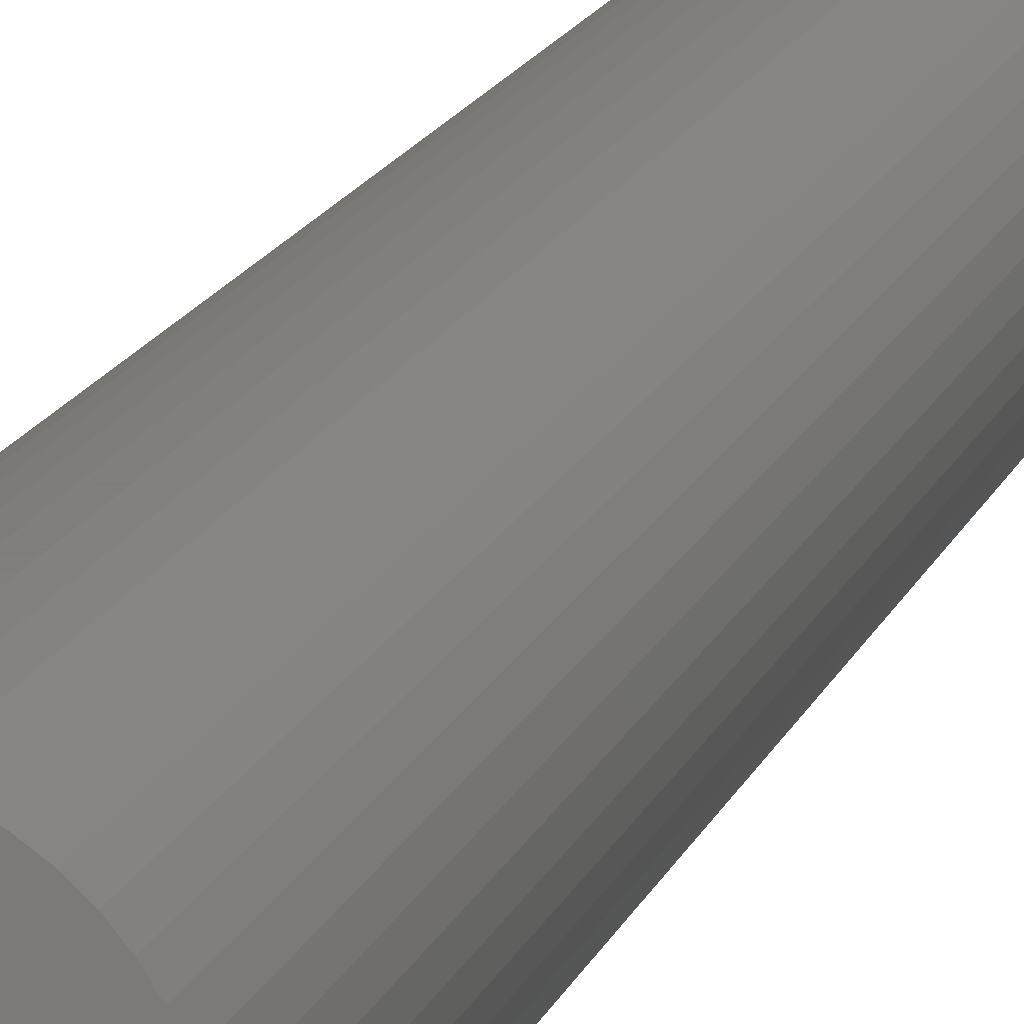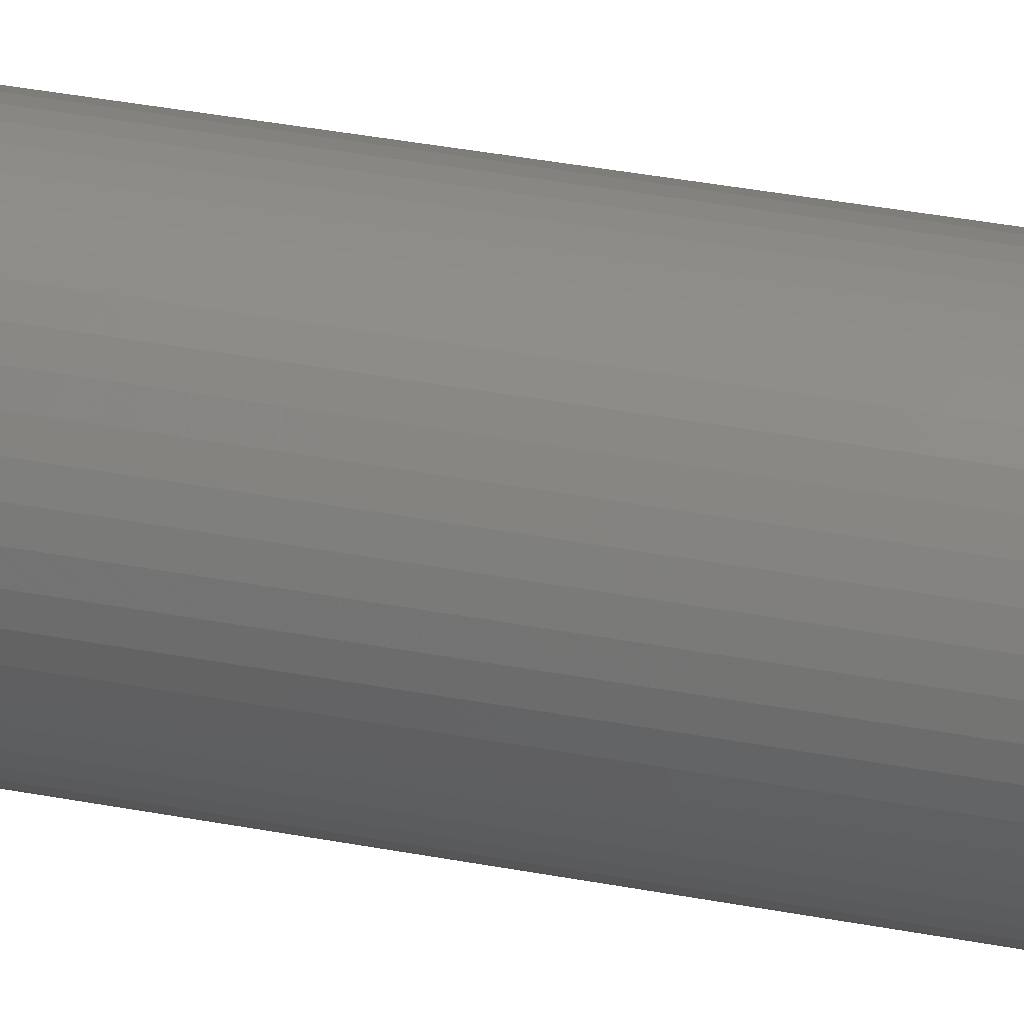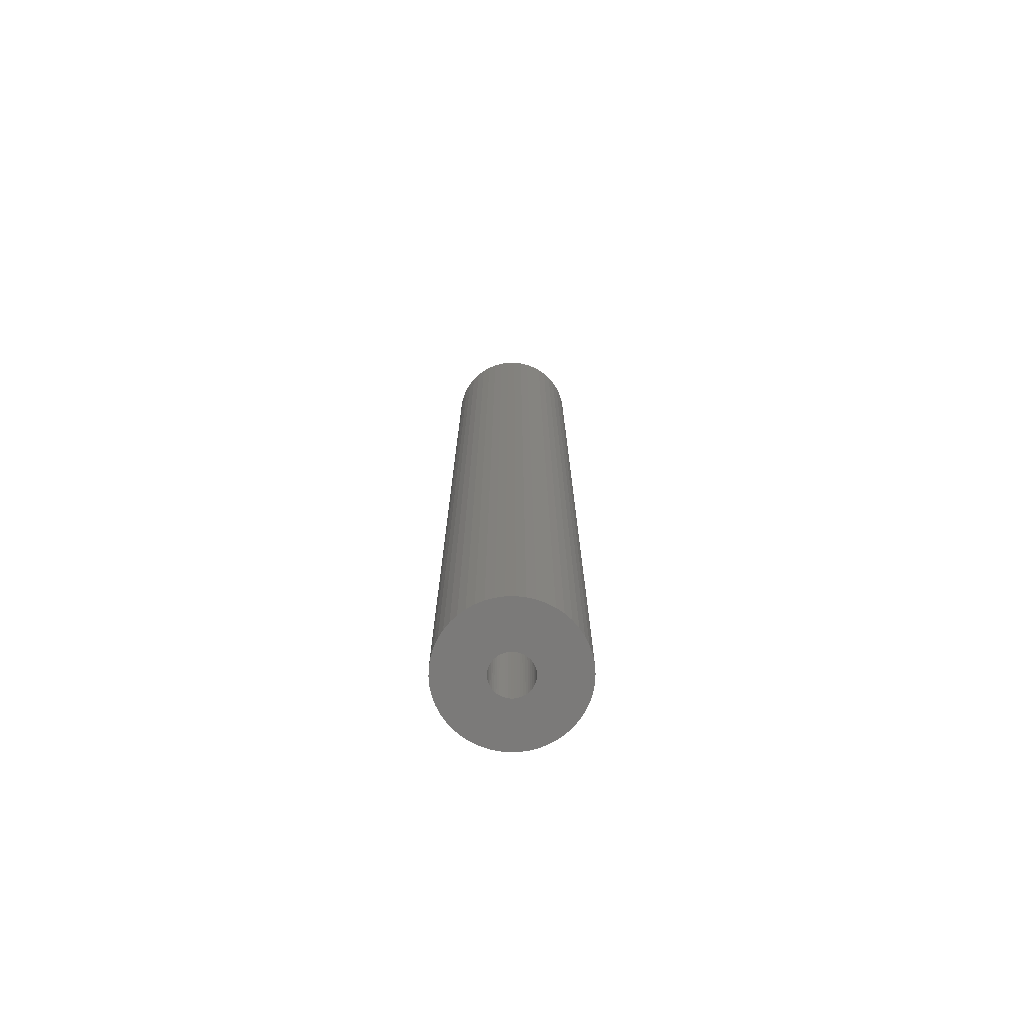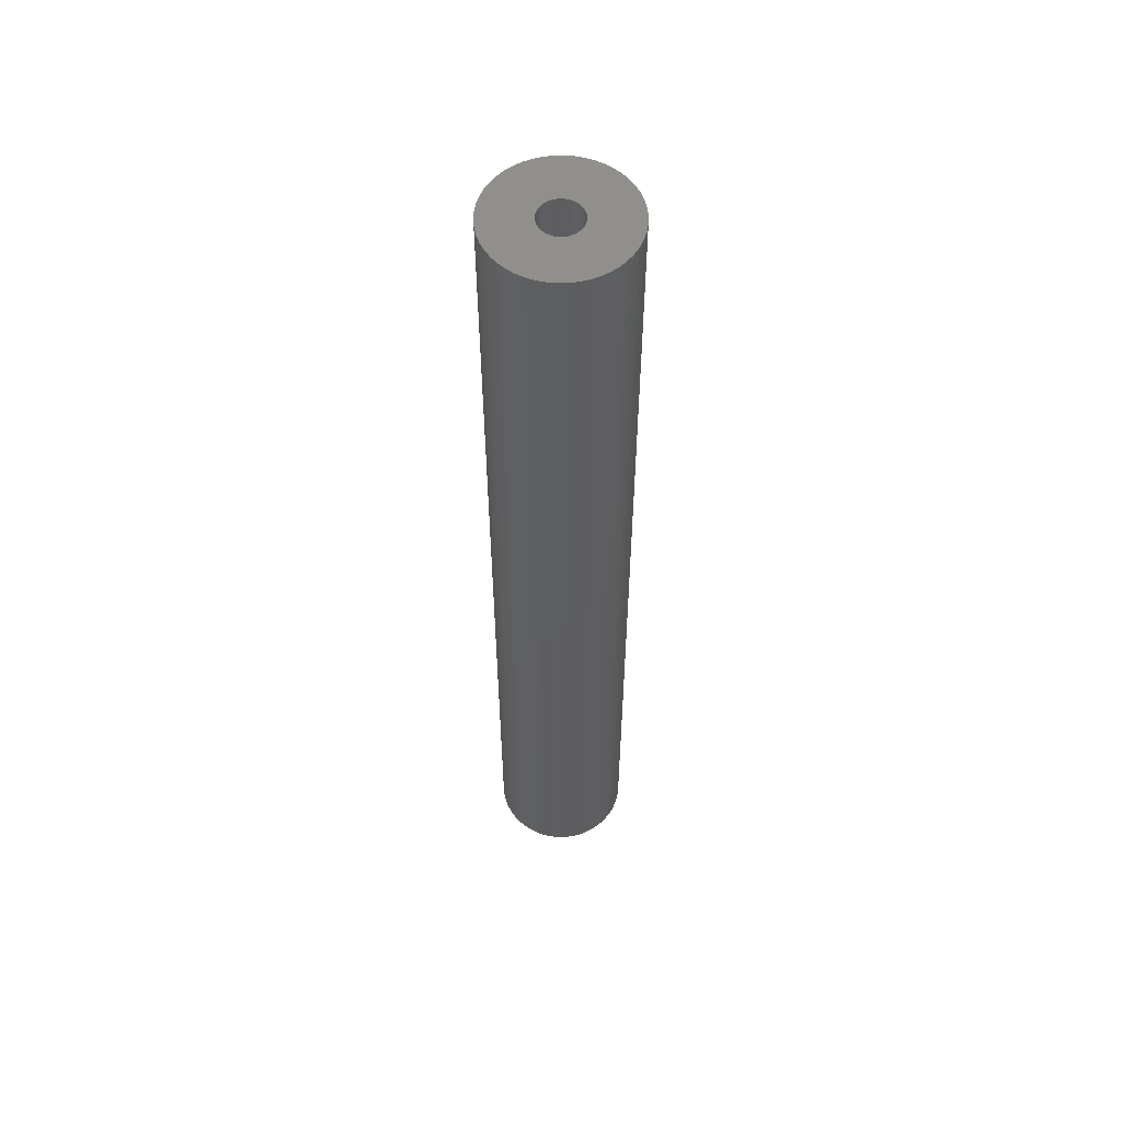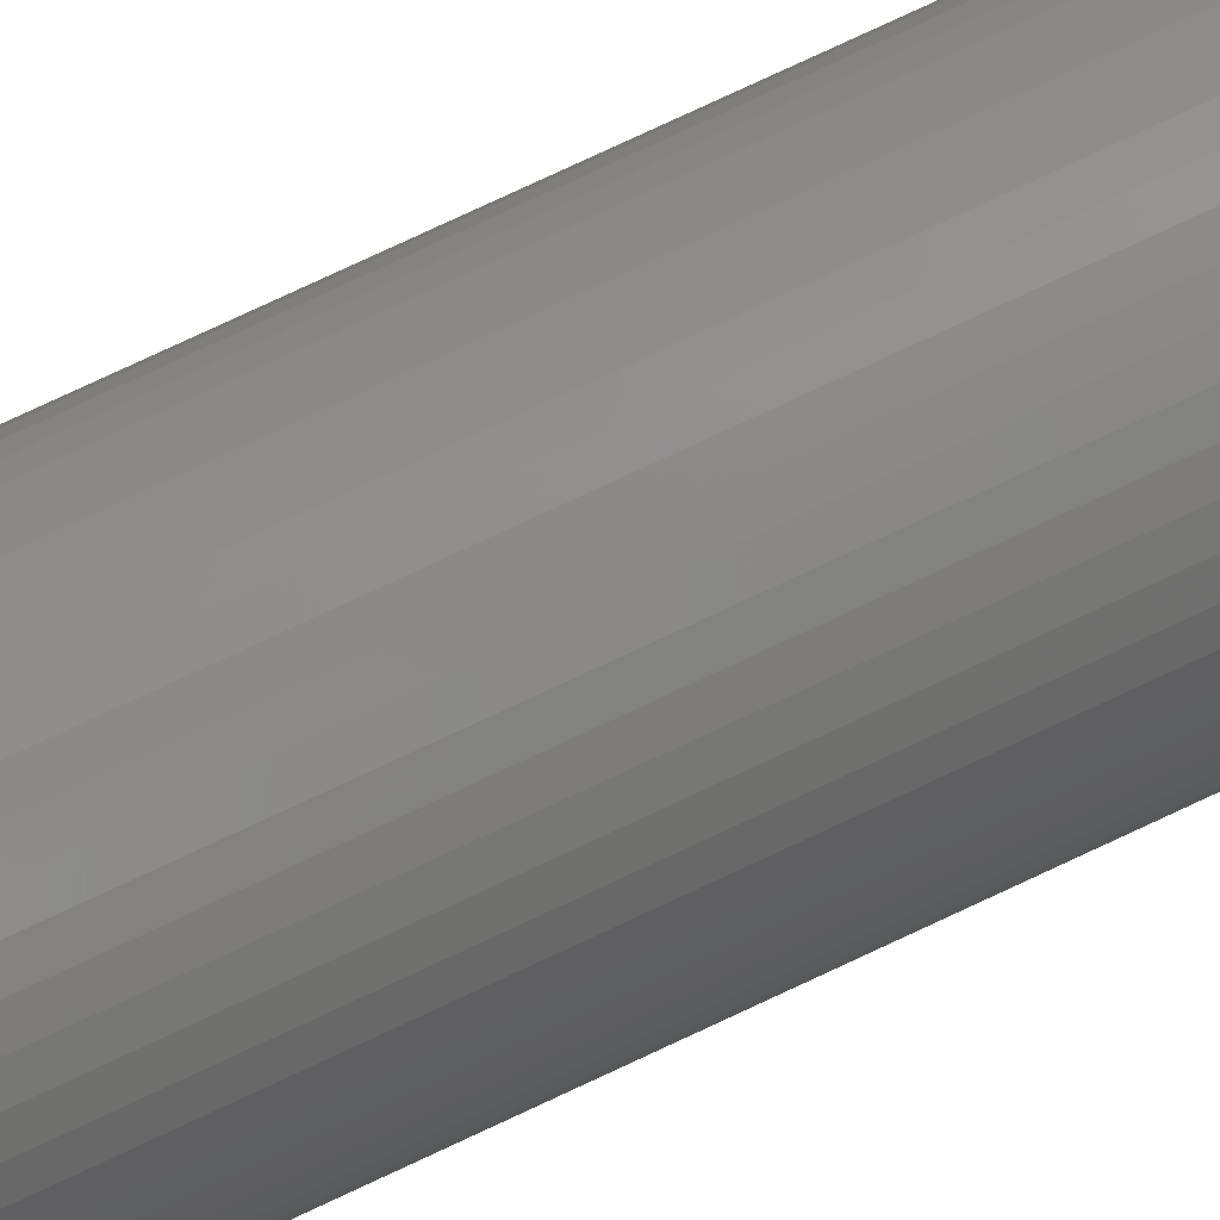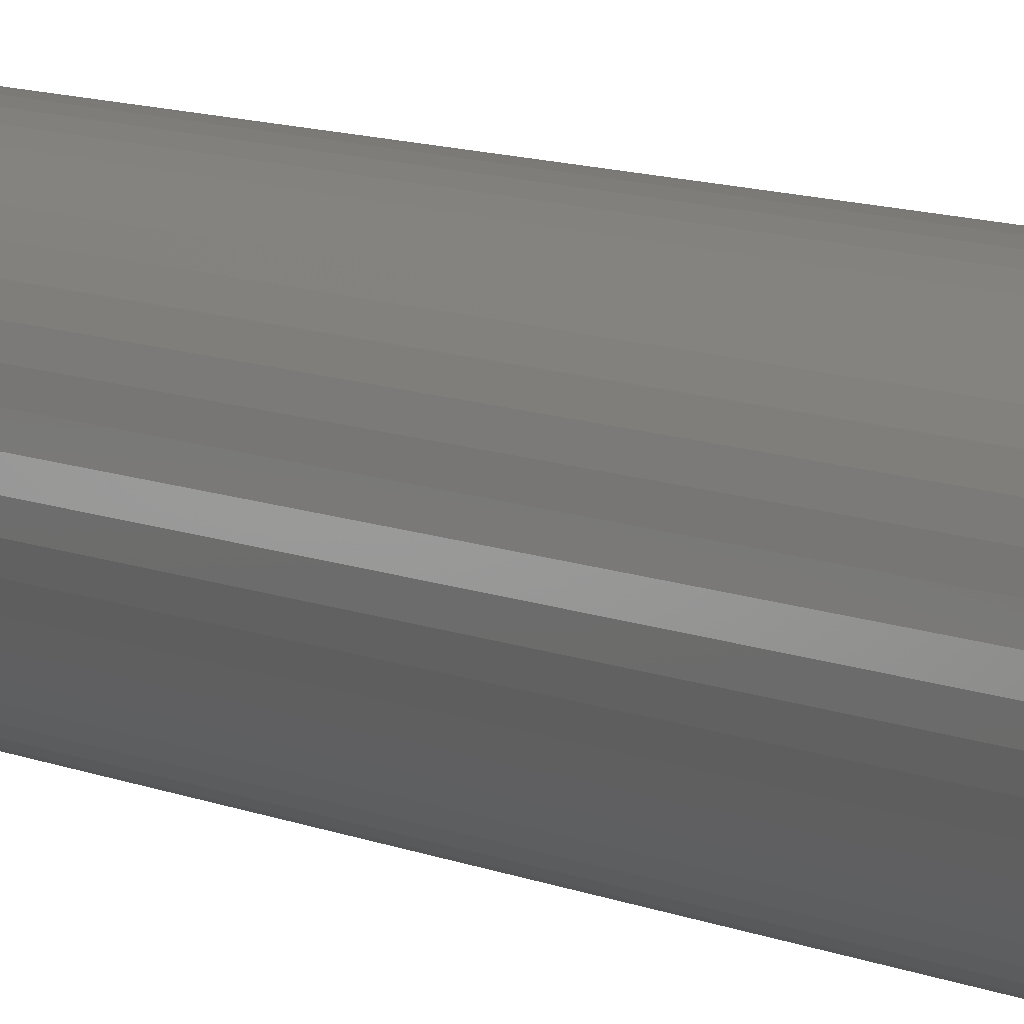
<metadata>
{"format":"stl","ext":"stl","renderer":"f3d","projection":"perspective","resolution":1024,"background":"white","views":[{"elev":12.5,"azim":13.1,"up":"+Y"},{"elev":30.9,"azim":106.1,"up":"+Y"},{"elev":-73.8,"azim":-56.6,"up":"+Z"},{"elev":56.0,"azim":27.5,"up":"+Z"},{"elev":77.0,"azim":-115.1,"up":"+Y"},{"elev":7.5,"azim":145.3,"up":"+Y"}]}
</metadata>
<code>
# stl→obj: 200 verts, 400 faces
v 6 0 42
v 5.953 0.752 -42
v 5.953 0.752 42
v 6 0 -42
v -6 0 -42
v -5.953 0.752 42
v -5.953 0.752 -42
v -6 0 42
v 0.3767 5.988 -42
v -0.3767 5.988 42
v 0.3767 5.988 42
v -0.3767 5.988 -42
v -0.3767 -5.988 -42
v 0.3767 -5.988 42
v -0.3767 -5.988 42
v 0.3767 -5.988 -42
v 4.374 4.107 -42
v 3.825 4.623 42
v 4.374 4.107 42
v 3.825 4.623 -42
v -3.825 4.623 -42
v -4.374 4.107 42
v -3.825 4.623 42
v -4.374 4.107 -42
v -1.854 5.706 -42
v -2.555 5.429 42
v -1.854 5.706 42
v -2.555 5.429 -42
v 5.579 2.209 42
v 5.258 2.891 -42
v 5.258 2.891 42
v 5.579 2.209 -42
v 5.811 1.492 -42
v 5.811 1.492 42
v 2.555 5.429 -42
v 1.854 5.706 42
v 2.555 5.429 42
v 1.854 5.706 -42
v 1.124 5.894 42
v 1.124 5.894 -42
v 3.215 5.066 -42
v 3.215 5.066 42
v -5.579 2.209 -42
v -5.258 2.891 42
v -5.258 2.891 -42
v -5.579 2.209 42
v -5.811 1.492 -42
v -5.811 1.492 42
v -1.124 5.894 42
v -1.124 5.894 -42
v 1.124 -5.894 42
v 1.124 -5.894 -42
v 1.854 -5.706 -42
v 2.555 -5.429 42
v 1.854 -5.706 42
v 2.555 -5.429 -42
v 4.854 3.527 42
v 4.854 3.527 -42
v -4.854 3.527 42
v -4.854 3.527 -42
v 1.8 0 42
v 1.786 0.2256 42
v 5.953 -0.752 42
v 1.743 0.4476 42
v 1.786 -0.2256 42
v 1.674 0.6626 42
v 5.811 -1.492 42
v 1.577 0.8672 42
v 1.743 -0.4476 42
v 1.456 1.058 42
v 5.579 -2.209 42
v 1.312 1.232 42
v 1.674 -0.6626 42
v 1.147 1.387 42
v 5.258 -2.891 42
v 0.9645 1.52 42
v 1.577 -0.8672 42
v 0.7664 1.629 42
v 4.854 -3.527 42
v 1.456 -1.058 42
v 0.5562 1.712 42
v 0.3373 1.768 42
v 0.113 1.796 42
v -0.113 1.796 42
v -0.3373 1.768 42
v -0.5562 1.712 42
v -0.7664 1.629 42
v -0.9645 1.52 42
v -3.215 5.066 42
v -1.147 1.387 42
v -1.312 1.232 42
v -1.456 1.058 42
v 4.374 -4.107 42
v 1.312 -1.232 42
v 3.825 -4.623 42
v 1.147 -1.387 42
v 3.215 -5.066 42
v 0.9645 -1.52 42
v 0.7664 -1.629 42
v 0.5562 -1.712 42
v 0.3373 -1.768 42
v 0.113 -1.796 42
v -0.113 -1.796 42
v -0.3373 -1.768 42
v -1.124 -5.894 42
v -0.5562 -1.712 42
v -1.854 -5.706 42
v -0.7664 -1.629 42
v -2.555 -5.429 42
v -0.9645 -1.52 42
v -3.215 -5.066 42
v -1.147 -1.387 42
v -3.825 -4.623 42
v -1.312 -1.232 42
v -4.374 -4.107 42
v -1.456 -1.058 42
v -4.854 -3.527 42
v -1.577 -0.8672 42
v -5.258 -2.891 42
v -1.674 -0.6626 42
v -5.579 -2.209 42
v -1.743 -0.4476 42
v -5.811 -1.492 42
v -1.786 -0.2256 42
v -5.953 -0.752 42
v -1.8 0 42
v -1.577 0.8672 42
v -1.674 0.6626 42
v -1.743 0.4476 42
v -1.786 0.2256 42
v -3.215 5.066 -42
v 5.953 -0.752 -42
v 3.215 -5.066 -42
v 3.825 -4.623 -42
v 4.374 -4.107 -42
v 5.811 -1.492 -42
v -4.374 -4.107 -42
v -3.825 -4.623 -42
v -5.258 -2.891 -42
v -5.579 -2.209 -42
v -4.854 -3.527 -42
v 1.8 0 -42
v 1.786 -0.2256 -42
v 1.743 -0.4476 -42
v 5.579 -2.209 -42
v 1.786 0.2256 -42
v 1.674 -0.6626 -42
v 5.258 -2.891 -42
v 1.577 -0.8672 -42
v 4.854 -3.527 -42
v 1.743 0.4476 -42
v 1.456 -1.058 -42
v 1.312 -1.232 -42
v 1.674 0.6626 -42
v 1.147 -1.387 -42
v 0.9645 -1.52 -42
v 1.577 0.8672 -42
v 0.7664 -1.629 -42
v 1.456 1.058 -42
v 0.5562 -1.712 -42
v 0.3373 -1.768 -42
v 0.113 -1.796 -42
v -0.113 -1.796 -42
v -0.3373 -1.768 -42
v -1.124 -5.894 -42
v -0.5562 -1.712 -42
v -1.854 -5.706 -42
v -0.7664 -1.629 -42
v -2.555 -5.429 -42
v -0.9645 -1.52 -42
v -3.215 -5.066 -42
v -1.147 -1.387 -42
v -1.312 -1.232 -42
v -1.456 -1.058 -42
v 1.312 1.232 -42
v 1.147 1.387 -42
v 0.9645 1.52 -42
v 0.7664 1.629 -42
v 0.5562 1.712 -42
v 0.3373 1.768 -42
v 0.113 1.796 -42
v -0.113 1.796 -42
v -0.3373 1.768 -42
v -0.5562 1.712 -42
v -0.7664 1.629 -42
v -0.9645 1.52 -42
v -1.147 1.387 -42
v -1.312 1.232 -42
v -1.456 1.058 -42
v -1.577 0.8672 -42
v -1.674 0.6626 -42
v -1.743 0.4476 -42
v -1.786 0.2256 -42
v -1.8 0 -42
v -1.577 -0.8672 -42
v -1.674 -0.6626 -42
v -1.743 -0.4476 -42
v -5.811 -1.492 -42
v -1.786 -0.2256 -42
v -5.953 -0.752 -42
f 1 2 3
f 2 1 4
f 5 6 7
f 6 5 8
f 9 10 11
f 10 9 12
f 13 14 15
f 14 13 16
f 17 18 19
f 18 17 20
f 21 22 23
f 22 21 24
f 25 26 27
f 26 25 28
f 29 30 31
f 30 29 32
f 3 33 34
f 33 3 2
f 35 36 37
f 36 35 38
f 38 39 36
f 39 38 40
f 41 37 42
f 37 41 35
f 43 44 45
f 44 43 46
f 47 46 43
f 46 47 48
f 12 49 10
f 49 12 50
f 16 51 14
f 51 16 52
f 53 54 55
f 54 53 56
f 34 32 29
f 32 34 33
f 57 17 19
f 17 57 58
f 31 58 57
f 58 31 30
f 40 11 39
f 11 40 9
f 20 42 18
f 42 20 41
f 45 59 60
f 59 45 44
f 60 22 24
f 22 60 59
f 7 48 47
f 48 7 6
f 61 1 3
f 62 3 34
f 1 61 63
f 64 34 29
f 65 63 61
f 66 29 31
f 63 65 67
f 68 31 57
f 69 67 65
f 70 57 19
f 67 69 71
f 72 19 18
f 73 71 69
f 74 18 42
f 71 73 75
f 76 42 37
f 77 75 73
f 78 37 36
f 75 77 79
f 80 79 77
f 3 62 61
f 34 64 62
f 29 66 64
f 31 68 66
f 57 70 68
f 19 72 70
f 18 74 72
f 81 36 39
f 42 76 74
f 37 78 76
f 36 81 78
f 82 39 11
f 39 82 81
f 11 83 82
f 11 84 83
f 10 84 11
f 84 10 85
f 49 85 10
f 85 49 86
f 27 86 49
f 86 27 87
f 26 87 27
f 87 26 88
f 89 88 26
f 88 89 90
f 23 90 89
f 90 23 91
f 22 91 23
f 59 92 22
f 91 22 92
f 79 80 93
f 94 93 80
f 93 94 95
f 96 95 94
f 95 96 97
f 98 97 96
f 97 98 54
f 99 54 98
f 54 99 55
f 100 55 99
f 55 100 51
f 101 51 100
f 51 101 14
f 102 14 101
f 103 14 102
f 15 103 104
f 103 15 14
f 105 104 106
f 107 106 108
f 109 108 110
f 104 105 15
f 111 110 112
f 113 112 114
f 115 114 116
f 117 116 118
f 119 118 120
f 121 120 122
f 123 122 124
f 106 107 105
f 125 124 126
f 92 59 127
f 44 127 59
f 108 109 107
f 127 44 128
f 110 111 109
f 46 128 44
f 112 113 111
f 128 46 129
f 114 115 113
f 48 129 46
f 116 117 115
f 129 48 130
f 118 119 117
f 6 130 48
f 120 121 119
f 130 6 126
f 122 123 121
f 8 126 6
f 124 125 123
f 126 8 125
f 28 89 26
f 89 28 131
f 131 23 89
f 23 131 21
f 50 27 49
f 27 50 25
f 63 4 1
f 4 63 132
f 56 97 54
f 97 56 133
f 134 93 95
f 93 134 135
f 67 132 63
f 132 67 136
f 137 113 115
f 113 137 138
f 139 121 140
f 121 139 119
f 141 119 139
f 119 141 117
f 142 4 132
f 143 132 136
f 4 142 2
f 144 136 145
f 146 2 142
f 147 145 148
f 2 146 33
f 149 148 150
f 151 33 146
f 152 150 135
f 33 151 32
f 153 135 134
f 154 32 151
f 155 134 133
f 32 154 30
f 156 133 56
f 157 30 154
f 158 56 53
f 30 157 58
f 159 58 157
f 132 143 142
f 136 144 143
f 145 147 144
f 148 149 147
f 150 152 149
f 135 153 152
f 134 155 153
f 160 53 52
f 133 156 155
f 56 158 156
f 53 160 158
f 161 52 16
f 52 161 160
f 16 162 161
f 16 163 162
f 13 163 16
f 163 13 164
f 165 164 13
f 164 165 166
f 167 166 165
f 166 167 168
f 169 168 167
f 168 169 170
f 171 170 169
f 170 171 172
f 138 172 171
f 172 138 173
f 137 173 138
f 141 174 137
f 173 137 174
f 58 159 17
f 175 17 159
f 17 175 20
f 176 20 175
f 20 176 41
f 177 41 176
f 41 177 35
f 178 35 177
f 35 178 38
f 179 38 178
f 38 179 40
f 180 40 179
f 40 180 9
f 181 9 180
f 182 9 181
f 12 182 183
f 182 12 9
f 50 183 184
f 25 184 185
f 28 185 186
f 183 50 12
f 131 186 187
f 21 187 188
f 24 188 189
f 60 189 190
f 45 190 191
f 43 191 192
f 47 192 193
f 184 25 50
f 7 193 194
f 174 141 195
f 139 195 141
f 185 28 25
f 195 139 196
f 186 131 28
f 140 196 139
f 187 21 131
f 196 140 197
f 188 24 21
f 198 197 140
f 189 60 24
f 197 198 199
f 190 45 60
f 200 199 198
f 191 43 45
f 199 200 194
f 192 47 43
f 5 194 200
f 193 7 47
f 194 5 7
f 75 145 71
f 145 75 148
f 93 150 79
f 150 93 135
f 137 117 141
f 117 137 115
f 140 123 198
f 123 140 121
f 52 55 51
f 55 52 53
f 133 95 97
f 95 133 134
f 71 136 67
f 136 71 145
f 79 148 75
f 148 79 150
f 169 107 109
f 107 169 167
f 167 105 107
f 105 167 165
f 198 125 200
f 125 198 123
f 200 8 5
f 8 200 125
f 165 15 105
f 15 165 13
f 171 109 111
f 109 171 169
f 138 111 113
f 111 138 171
f 129 191 128
f 191 129 192
f 157 70 159
f 70 157 68
f 180 81 82
f 81 180 179
f 179 78 81
f 78 179 178
f 185 86 87
f 86 185 184
f 128 190 127
f 190 128 191
f 143 61 142
f 61 143 65
f 158 100 99
f 100 158 160
f 146 64 151
f 64 146 62
f 176 72 74
f 72 176 175
f 177 74 76
f 74 177 176
f 92 188 91
f 188 92 189
f 188 90 91
f 90 188 187
f 142 62 146
f 62 142 61
f 164 106 104
f 106 164 166
f 160 101 100
f 101 160 161
f 159 72 175
f 72 159 70
f 182 83 84
f 83 182 181
f 178 76 78
f 76 178 177
f 126 193 130
f 193 126 194
f 130 192 129
f 192 130 193
f 127 189 92
f 189 127 190
f 183 84 85
f 84 183 182
f 184 85 86
f 85 184 183
f 186 87 88
f 87 186 185
f 187 88 90
f 88 187 186
f 144 65 143
f 65 144 69
f 161 102 101
f 102 161 162
f 154 68 157
f 68 154 66
f 151 66 154
f 66 151 64
f 181 82 83
f 82 181 180
f 156 99 98
f 99 156 158
f 153 96 94
f 96 153 155
f 153 80 152
f 80 153 94
f 163 104 103
f 104 163 164
f 124 194 126
f 194 124 199
f 120 197 122
f 197 120 196
f 114 174 116
f 174 114 173
f 147 69 144
f 69 147 73
f 149 73 147
f 73 149 77
f 155 98 96
f 98 155 156
f 152 77 149
f 77 152 80
f 170 112 110
f 112 170 172
f 162 103 102
f 103 162 163
f 122 199 124
f 199 122 197
f 172 114 112
f 114 172 173
f 168 110 108
f 110 168 170
f 166 108 106
f 108 166 168
f 116 195 118
f 195 116 174
f 118 196 120
f 196 118 195

</code>
